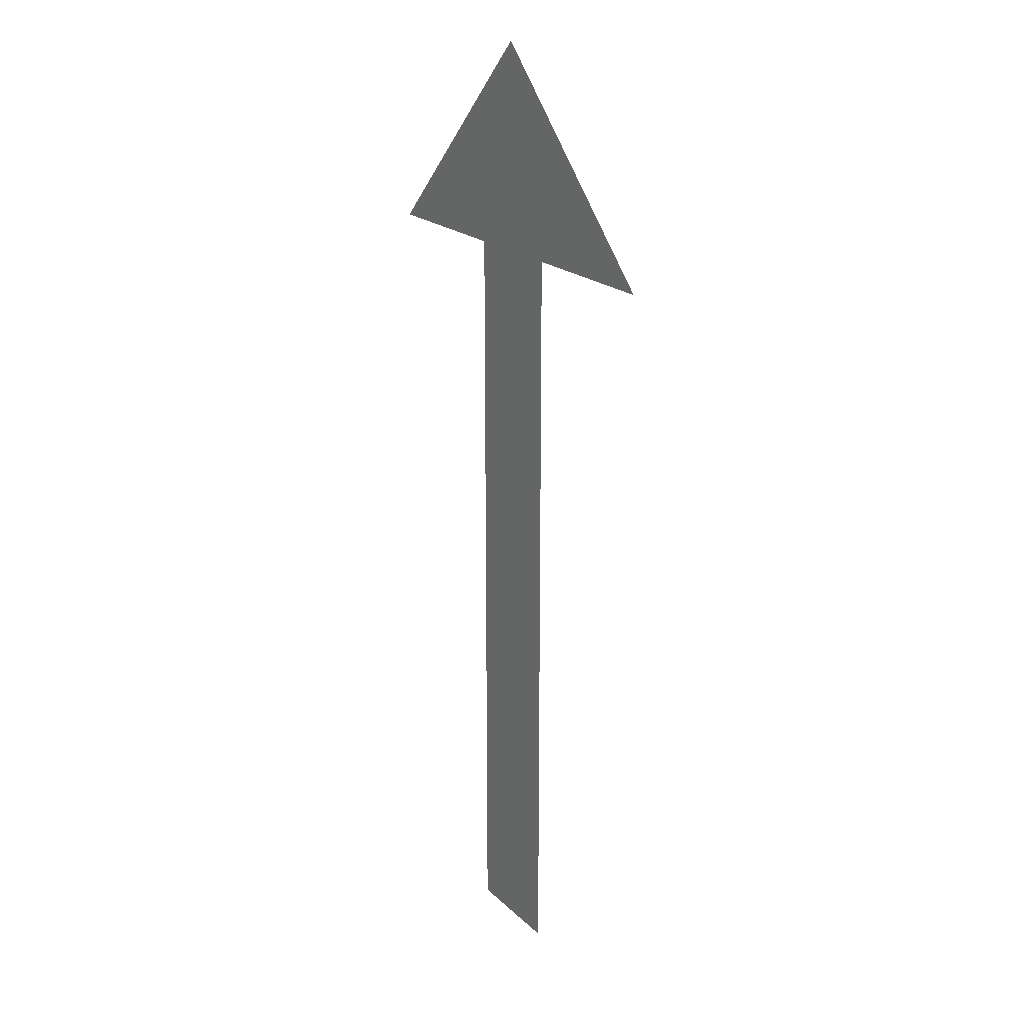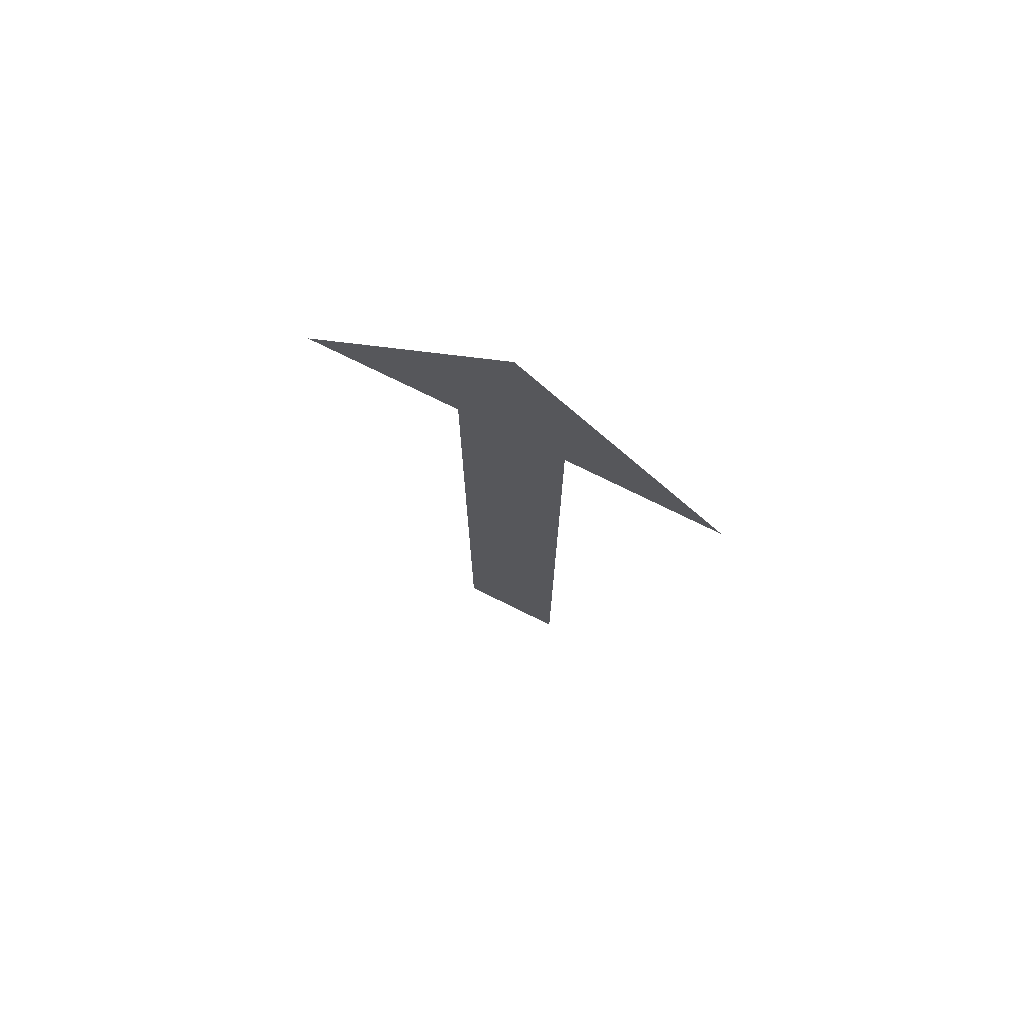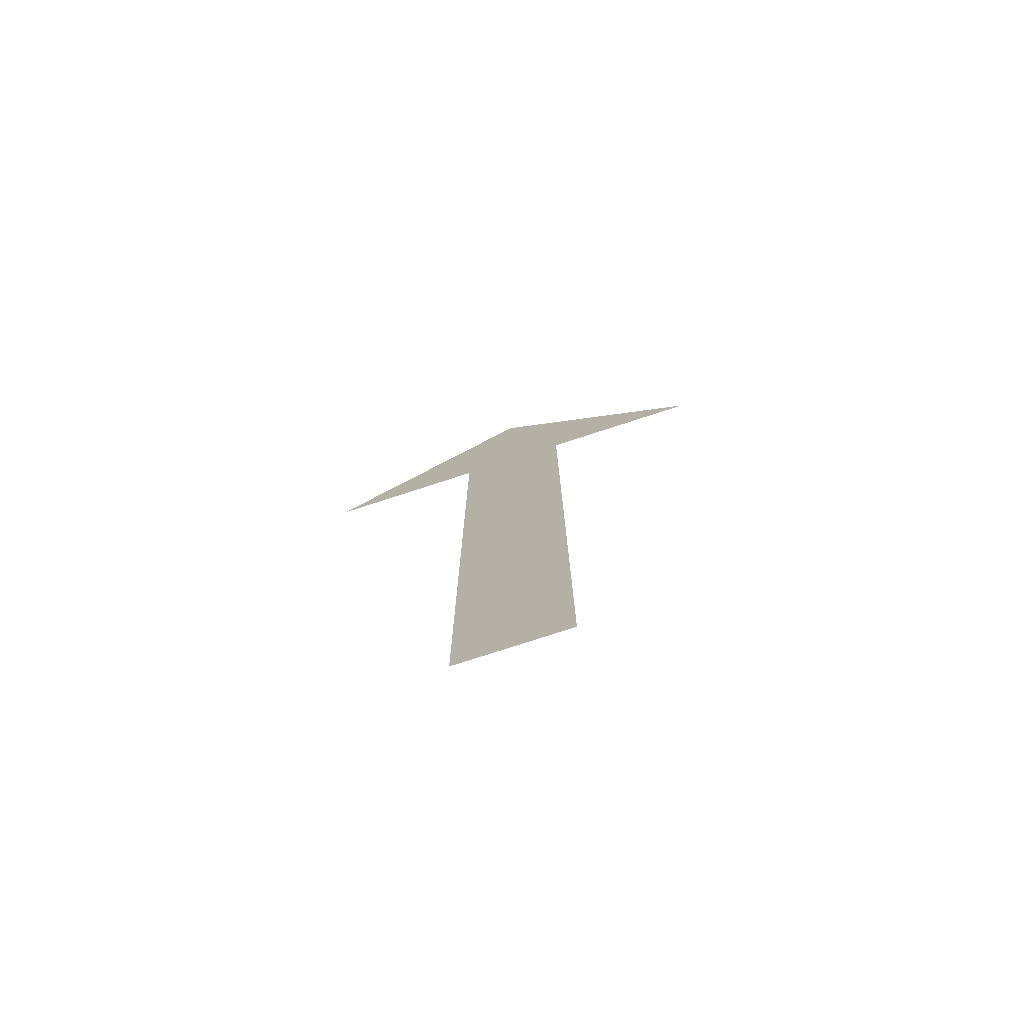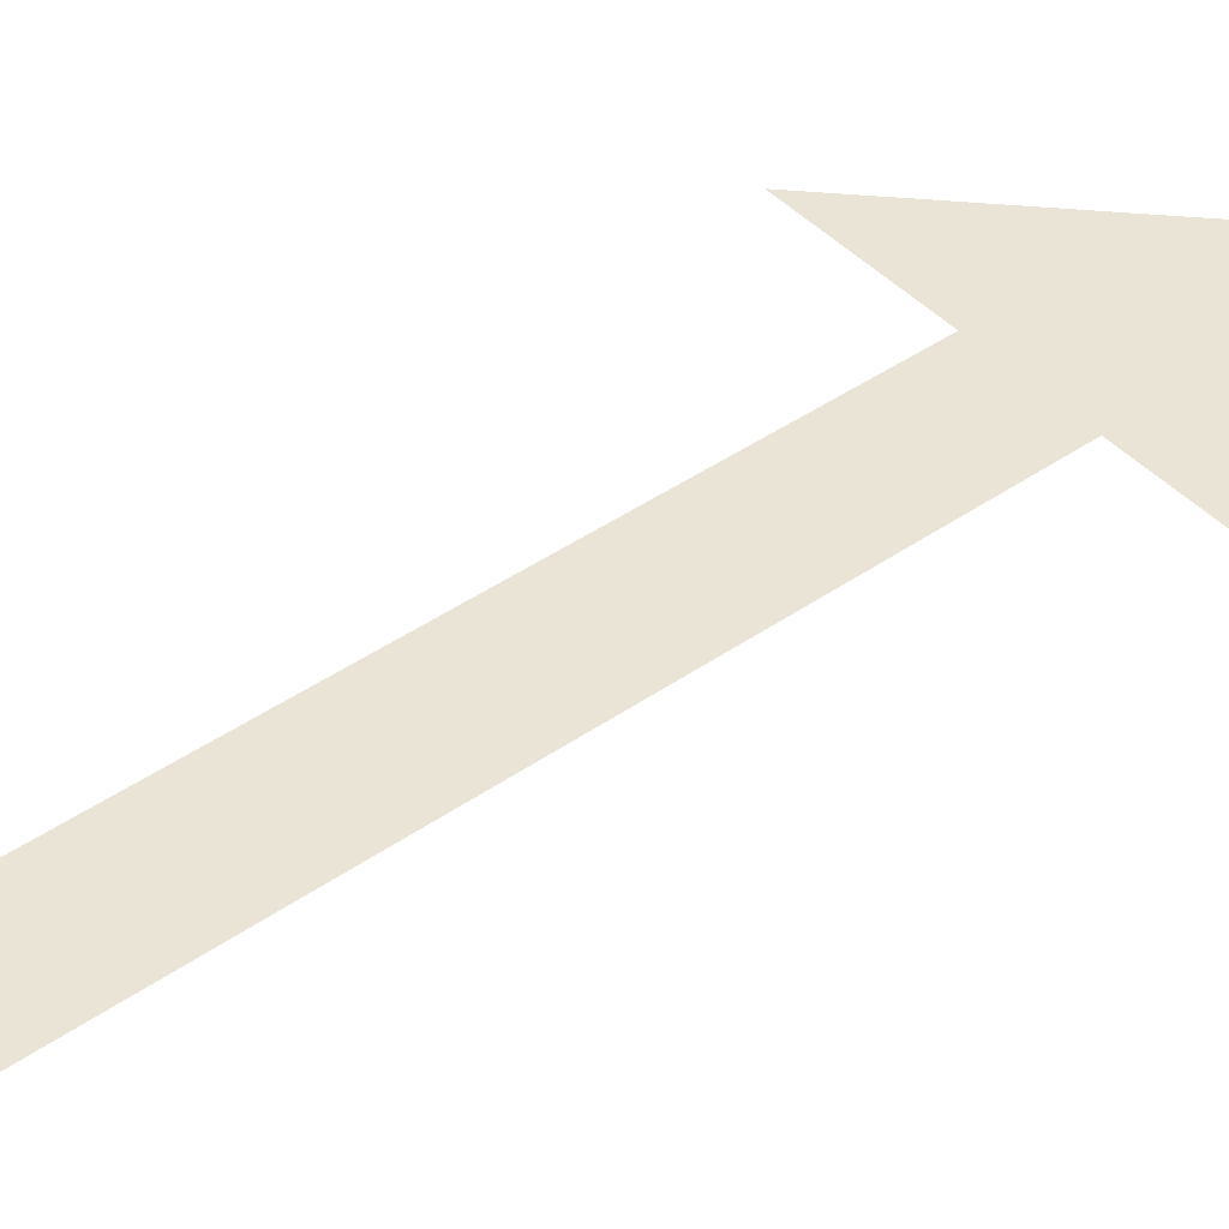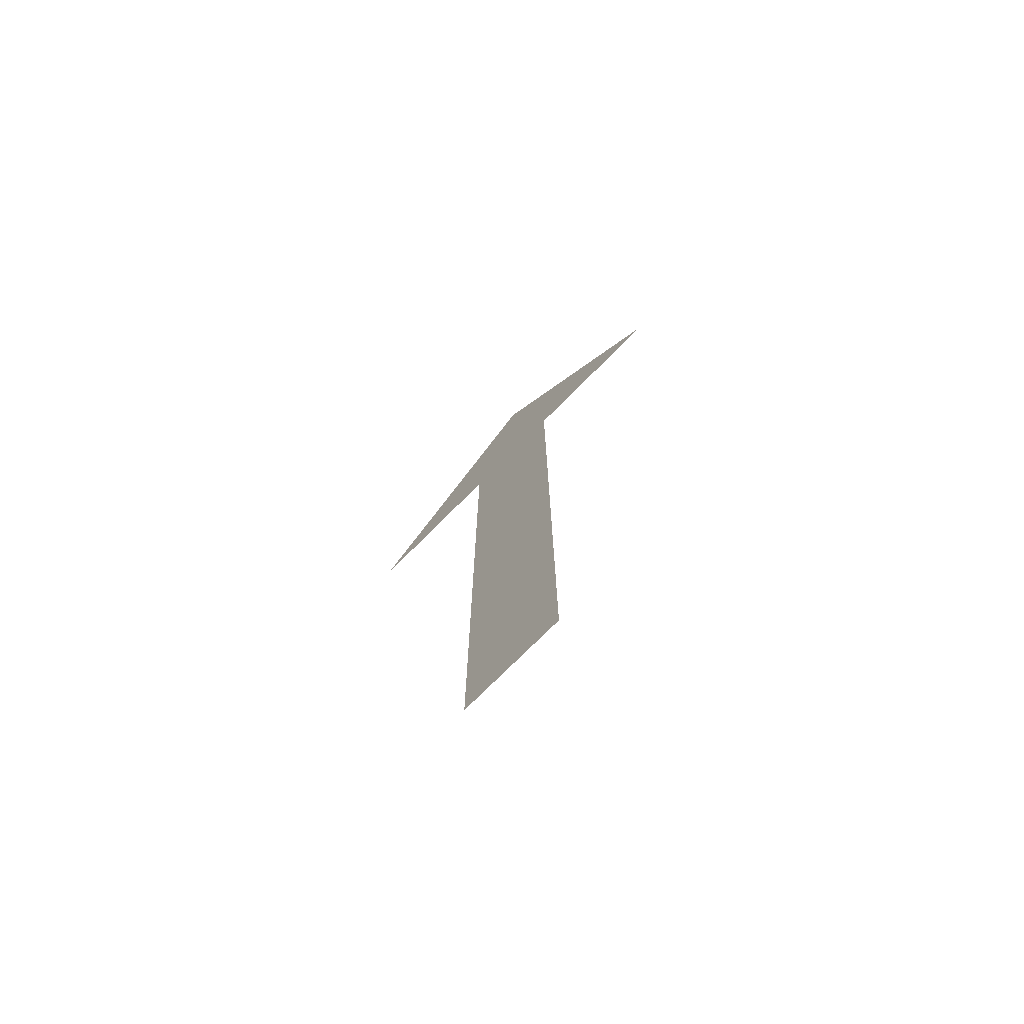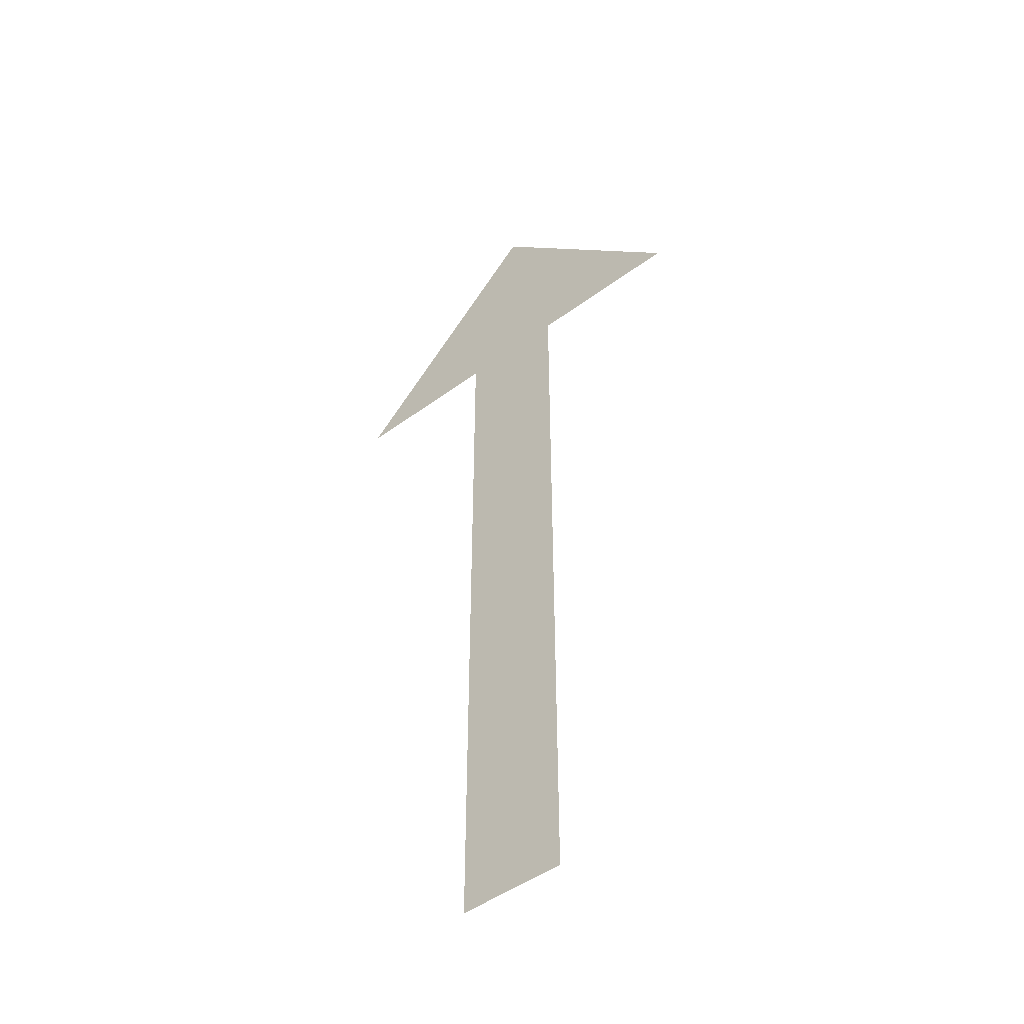
<metadata>
{"format":"obj","ext":"obj","renderer":"f3d","projection":"perspective","resolution":1024,"background":"white","views":[{"elev":20.5,"azim":-121.9,"up":"+Z"},{"elev":75.4,"azim":26.3,"up":"+Z"},{"elev":-77.0,"azim":-162.0,"up":"+Z"},{"elev":43.7,"azim":-129.2,"up":"+Y"},{"elev":-75.2,"azim":45.1,"up":"+Z"},{"elev":-47.6,"azim":39.8,"up":"+Z"}]}
</metadata>
<code>
o Plane_Plane.003
v -0.112 0.005188 0.5748
v 0.112 0.005188 0.5748
v 0.112 0.005188 -1
v -0.112 0.005188 -1
v 0.005566 0.005188 1
v 0.4362 0.005188 0.5748
v -0.4331 0.005188 0.5748
f 1 2 3 4
f 5 6 7

</code>
